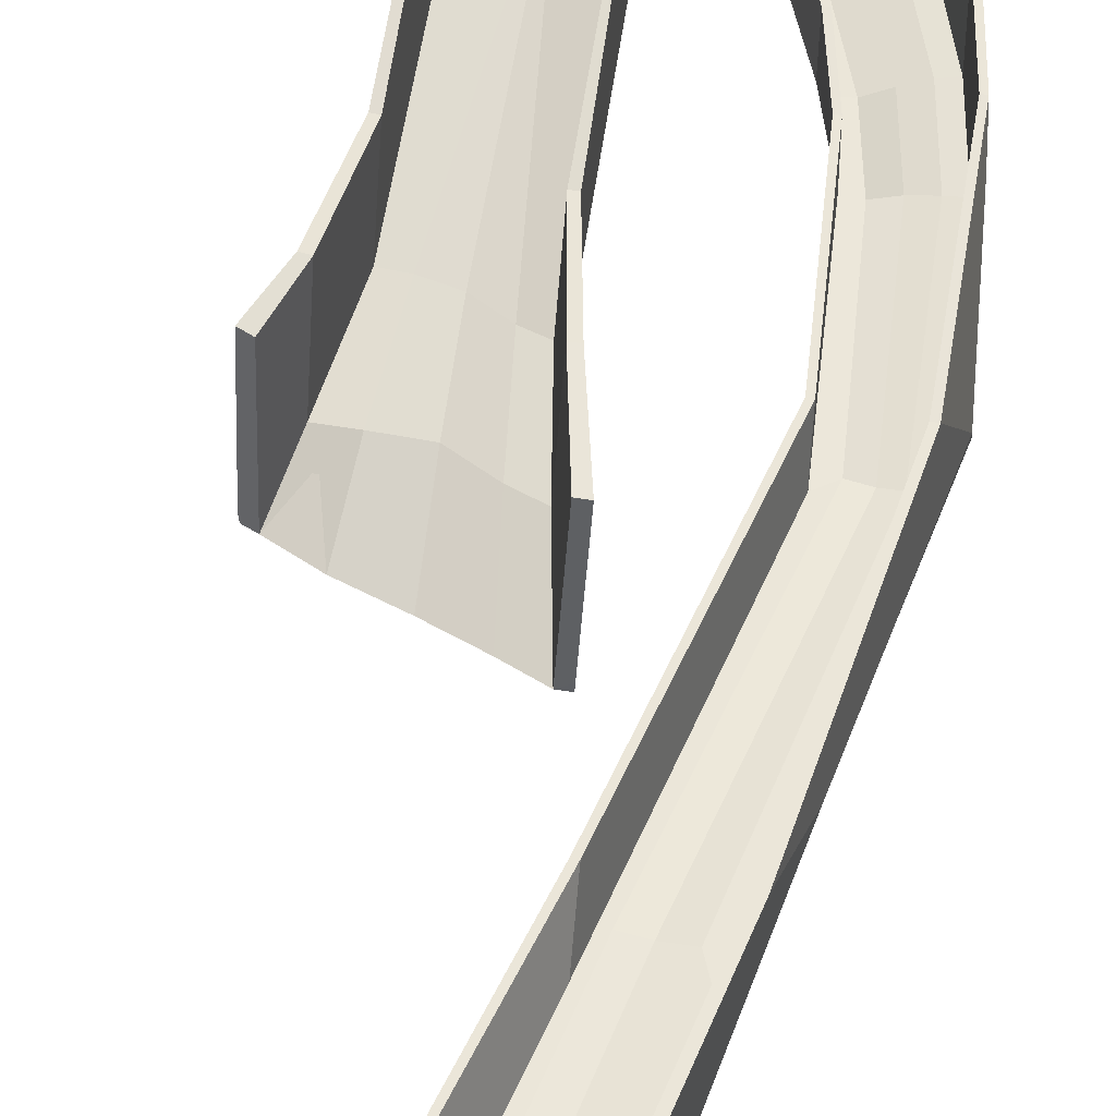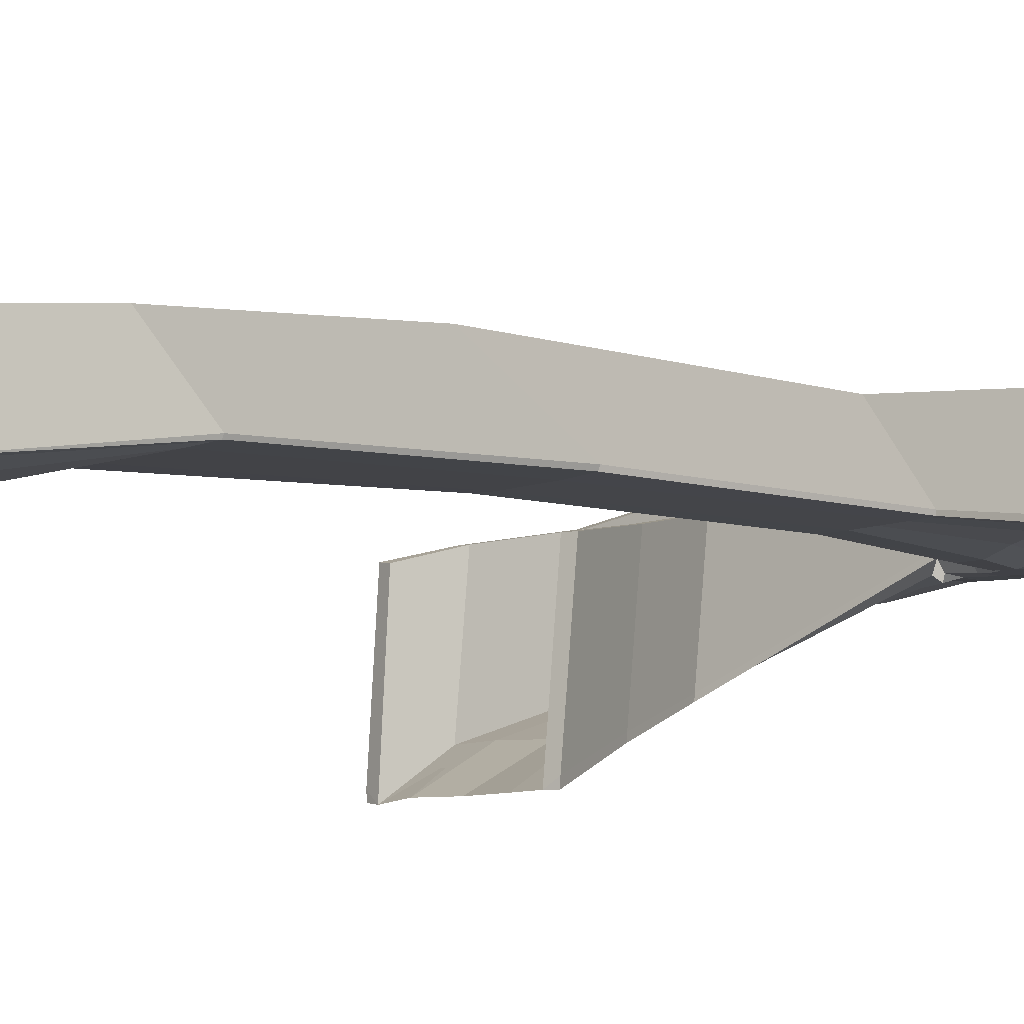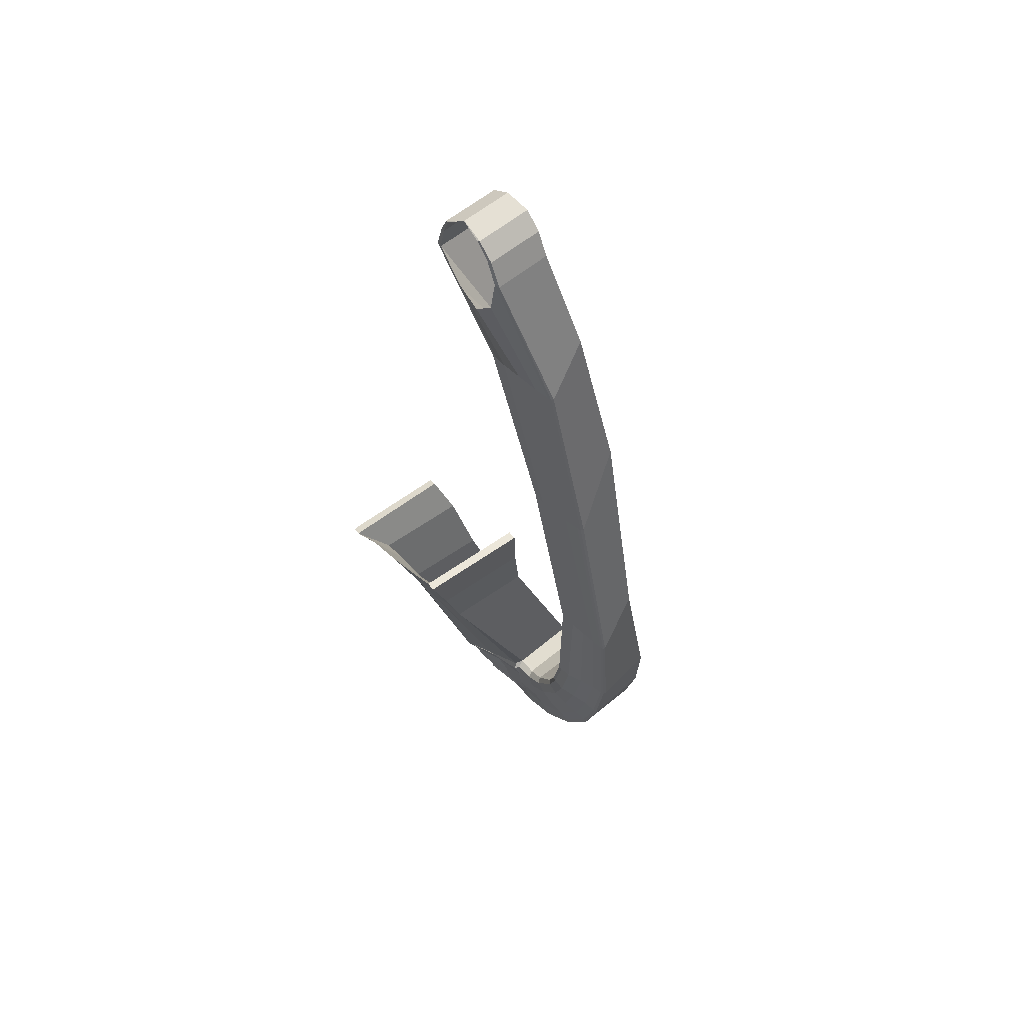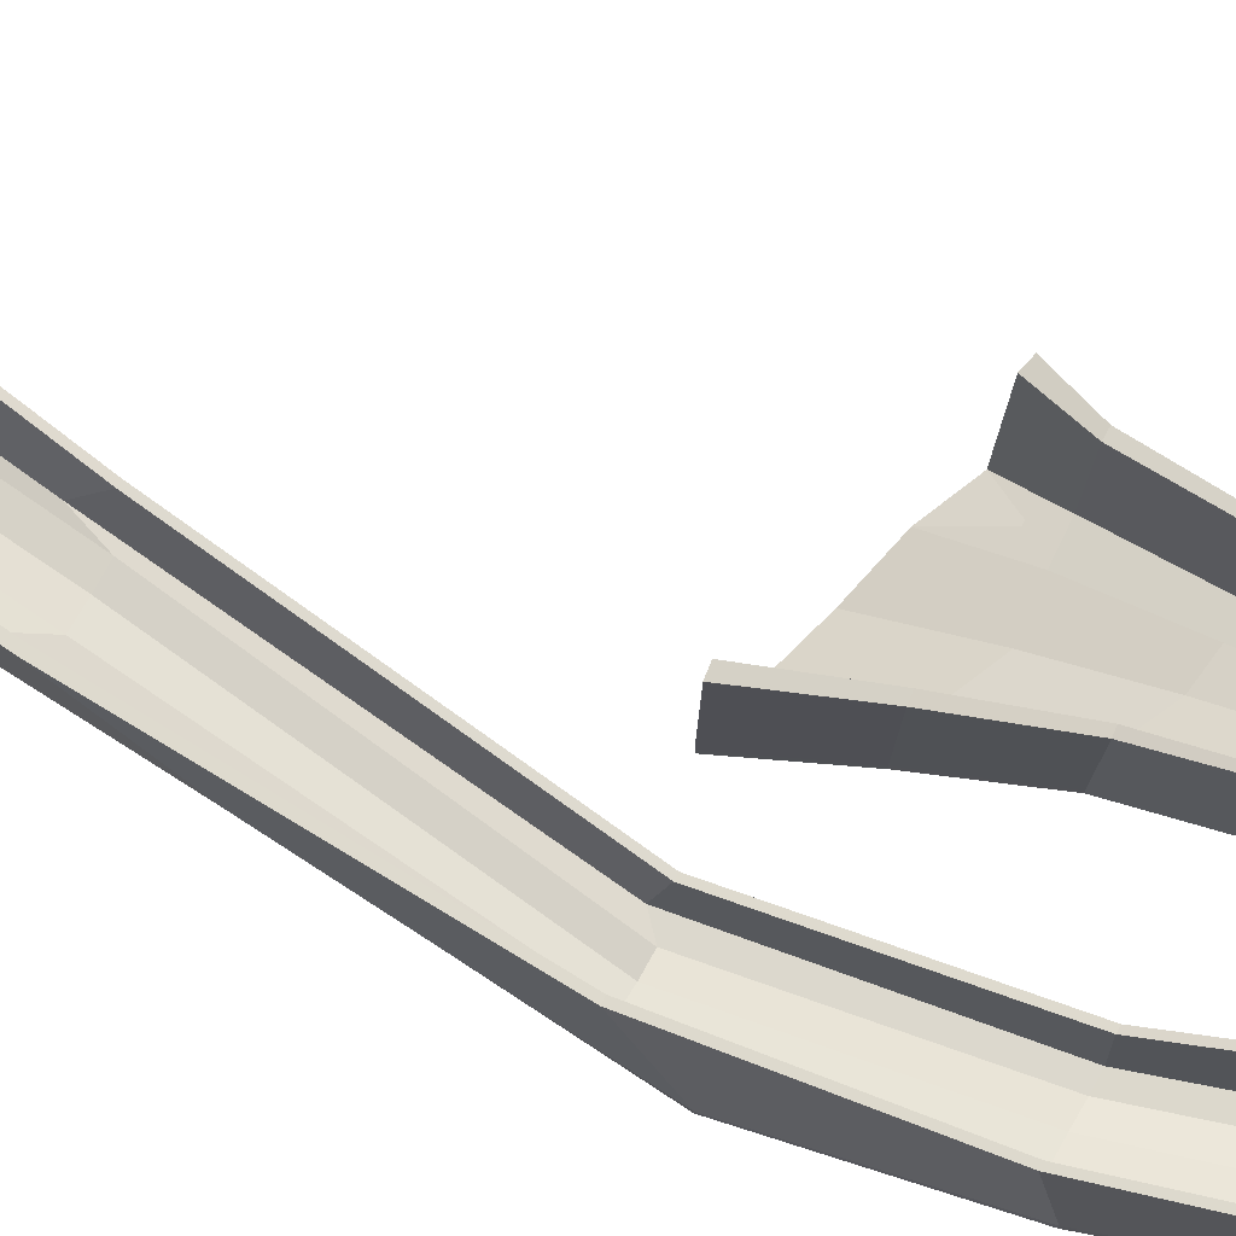
<metadata>
{"format":"obj","ext":"obj","renderer":"f3d","projection":"perspective","resolution":1024,"background":"white","views":[{"elev":47.4,"azim":9.5,"up":"+Y"},{"elev":-10.8,"azim":36.8,"up":"+Y"},{"elev":54.3,"azim":47.6,"up":"+Z"},{"elev":71.5,"azim":113.9,"up":"+Y"}]}
</metadata>
<code>
o UpRamp_Cube.001
v 0.8517 -1.53 -2.388
v 0.8572 -1.45 -2.387
v -1.04 -1.393 -2.904
v -1.035 -1.313 -2.902
v 1.391 -2.678 0.4493
v 1.4 -2.553 0.4513
v -1.699 -2.439 -0.7588
v -1.71 -2.314 -0.764
v -0.09448 -1.459 -2.785
v -0.08901 -1.38 -2.783
v -0.06121 -2.57 -0.07555
v -1.388 -1.949 -1.489
v -1.383 -1.858 -1.488
v 1.094 -2.089 -0.9684
v 1.101 -1.989 -0.9668
v -0.08487 -1.9 -1.467
v -0.09169 -2 -1.468
v 0.3889 -1.497 -2.497
v 0.666 -2.625 0.2138
v 0.3943 -1.417 -2.495
v 0.5212 -1.947 -1.129
v 0.5143 -2.047 -1.13
v -0.5645 -1.345 -2.888
v -0.8641 -2.495 -0.3465
v -0.57 -1.425 -2.89
v -0.7475 -1.955 -1.466
v -0.7407 -1.856 -1.464
v -0.92 -1.321 -2.896
v -1.516 -2.476 -0.6941
v -0.9256 -1.401 -2.897
v -1.25 -1.957 -1.482
v -1.235 -1.857 -1.479
v 0.737 -1.523 -2.385
v 1.212 -2.666 0.4555
v 0.9572 -1.98 -0.9618
v 0.9504 -2.079 -0.9634
v 0.7425 -1.443 -2.383
v -0.8221 0.3671 -2.994
v -0.9366 0.375 -3
v -1.271 0.0516 -1.583
v -1.652 -0.174 -0.8656
v 1.349 -0.4045 0.3675
v 1.528 -0.4166 0.3613
v 1.212 -0.1018 -1.061
v 0.9546 0.2375 -2.485
v 1.068 -0.09214 -1.056
v -1.471 -0.2106 -0.7995
v -1.13 0.04118 -1.569
v 0.8399 0.2452 -2.481
v 0.8623 0.2451 -6.587
v 0.9182 0.4194 -6.594
v 0.9182 0.5026 -6.594
v -0.7934 0.3383 -7.217
v -0.7602 0.2795 -7.234
v 0.02515 0.1288 -6.922
v 0.02423 0.2376 -6.915
v 0.8623 0.3796 -6.587
v -0.8169 1.826 -7.22
v -0.8897 1.821 -7.26
v 0.9204 1.878 -6.592
v 0.8892 1.881 -6.602
v 4.237 -0.08947 -3.465
v 4.237 -0.006464 -3.465
v 2.954 -0.2854 -3.577
v 2.954 -0.2188 -3.577
v 2.161 -1.371 9.658
v 1.872 -1.387 10.11
v 0.504 -1.371 9.513
v 1.955 -0.2411 10.12
v 3.595 -0.1911 -3.521
v 3.573 -0.129 -3.27
v 1.576 -1.415 8.652
v 1.872 -0.2411 10.11
v 2.35 -0.5864 2.986
v 2.35 -0.5304 2.983
v 3.71 -0.5864 3.098
v 3.733 -0.5304 3.095
v 2.68 -0.4928 4.637
v 2.876 -0.5864 2.961
v 3.916 -0.1156 -3.493
v 1.913 -1.361 8.916
v 3.894 -0.05779 -3.242
v 0.6292 -1.371 9.976
v 3.036 -0.4605 4.665
v 3.262 -0.5864 2.987
v 3.253 -0.256 -3.298
v 1.083 -1.361 8.843
v 3.275 -0.2924 -3.549
v 0.712 -0.2411 9.985
v 2.576 -0.5864 2.931
v 2.36 -0.46 4.609
v 3.012 -0.2529 -3.319
v 0.6076 -1.387 9.522
v 3.034 -0.2854 -3.57
v 0.6292 -0.2411 9.976
v 2.405 -0.5864 2.972
v 2.119 -0.4851 5.129
v 4.157 -0.08947 -3.472
v 2.058 -1.387 9.649
v 3.249 -0.4851 5.227
v 3.609 -0.5864 3.07
v 4.135 -0.02172 -3.221
v 0.712 -1.387 9.985
v 3.012 0.6447 -3.319
v 2.932 0.6447 -3.326
v 2.039 0.3386 4.62
v 0.504 -0.2411 9.513
v 2.058 -0.2411 9.649
v 2.161 -0.2411 9.658
v 3.522 0.3386 4.732
v 4.215 1.145 -3.214
v 3.406 0.3386 4.727
v 0.6076 -0.2411 9.522
v 2.119 0.3386 4.629
v 4.135 1.145 -3.221
v 1.211 0.4068 -8.022
v 1.242 0.4067 -8.109
v 1.244 0.5175 -8.11
v 0.9238 0.3165 -6.688
v -0.8366 0.4595 -7.272
v 0.9726 0.2637 -6.974
v 1.032 0.2816 -7.356
v 1.112 0.4746 -7.758
v 1.031 0.3707 -7.356
v 1.111 0.3811 -7.756
v 1.212 0.5176 -8.024
v 0.9726 0.3343 -6.974
v 0.9238 0.1741 -6.688
v 0.9238 1.121 -6.688
v 1.241 1.956 -8.107
v 1.209 1.956 -8.021
v 0.573 0.546 -8.253
v 0.6054 0.5479 -8.348
v 0.604 0.6136 -8.342
v 0.06744 0.3112 -7.035
v 0.1615 0.3058 -7.299
v 0.2991 0.4176 -7.689
v 0.4485 0.4706 -7.972
v 0.4519 0.4152 -7.976
v 0.5707 0.654 -8.257
v 0.1584 0.3689 -7.298
v 0.07058 0.1831 -7.035
v 0.5759 1.999 -8.353
v 0.5434 1.998 -8.258
v 3.351 -0.037 -4.503
v 2.963 0.1085 -5.604
v 2.391 0.1992 -6.491
v 1.71 0.295 -7.088
v 2.064 0.4352 -7.717
v 2.862 0.3549 -7.017
v 3.516 0.2695 -6.028
v 3.952 0.0997 -4.816
v 3.987 1.308 -4.618
v 3.58 1.468 -5.891
v 2.927 1.63 -6.94
v 2.106 1.793 -7.688
v 1.532 0.1973 -6.796
v 2.059 0.0926 -6.343
v 2.591 -0.006777 -5.597
v 2.981 -0.1948 -4.643
v 3.3 -0.106 -4.701
v 2.899 0.03557 -5.74
v 2.326 0.124 -6.568
v 1.674 0.209 -7.115
v 2.054 0.4231 -7.614
v 2.86 0.3349 -6.884
v 3.503 0.2466 -5.855
v 3.908 0.07805 -4.603
v 3.669 0.04998 -4.56
v 3.272 0.1999 -5.748
v 2.659 0.2858 -6.716
v 1.9 0.3746 -7.394
v 2.692 0.8713 -4.388
v 2.346 1.07 -5.316
v 1.855 1.234 -6.041
v 1.381 1.397 -6.464
v 1.43 1.397 -6.539
v 1.922 1.234 -6.098
v 2.423 1.071 -5.352
v 2.773 0.8713 -4.402
v 2.054 1.793 -7.614
v 2.86 1.63 -6.884
v 3.503 1.468 -5.855
v 3.905 1.308 -4.603
v 2.741 -0.1882 -4.6
v 2.359 0.01311 -5.489
v 1.858 0.1125 -6.175
v 1.403 0.2101 -6.564
v 1.355 0.3509 -6.489
v 1.791 0.2178 -6.118
v 2.282 0.08319 -5.453
v 2.659 -0.1589 -4.586
v 3.034 -0.1568 -4.445
v 2.655 0.05321 -5.46
v 2.123 0.1611 -6.266
v 1.567 0.2689 -6.77
v 2.658 -0.09607 -4.586
v 2.282 0.1675 -5.453
v 1.791 0.305 -6.118
v 1.355 0.4407 -6.488
v 3.952 0.01549 -4.816
v 3.516 0.1562 -6.028
v 2.862 0.2373 -7.017
v 2.064 0.314 -7.717
v 2.013 0.314 -7.643
v 2.795 0.2373 -6.961
v 3.439 0.1562 -5.992
v 3.871 0.01549 -4.802
v 1.859 0.2839 -7.423
v 2.594 0.1923 -6.793
v 3.208 0.111 -5.884
v 3.626 -0.01111 -4.759
v 1.437 0.2902 -6.539
v 1.922 0.1826 -6.098
v 2.423 0.0749 -5.352
v 2.795 -0.151 -4.402
v 1.403 -0.8301 6.796
v 3.041 -0.8753 6.907
v 2.03 -0.8079 7.649
v 1.403 -0.8753 6.797
v 3.06 -0.8301 6.906
v 2.152 -0.8753 6.811
v 2.385 -0.7765 7.677
v 2.603 -0.8753 6.838
v 1.679 -0.7762 7.622
v 1.727 -0.8753 6.783
v 1.482 -0.8753 6.793
v 1.445 -0.7772 7.872
v 2.611 -0.7772 7.968
v 2.941 -0.8753 6.89
v 1.198 0.02617 7.614
v 2.854 0.02617 7.724
v 1.276 0.02617 7.622
v 2.741 0.02617 7.718
v 3.148 -0.4288 -0.9518
v 4.431 -0.3728 -0.8407
v 3.79 -0.4288 -0.9283
v 3.148 -0.3728 -0.953
v 4.431 -0.4288 -0.8395
v 3.74 -0.3714 -0.1076
v 4.11 -0.4288 -0.901
v 3.977 -0.3404 -0.07927
v 3.469 -0.4288 -0.9571
v 3.465 -0.3402 -0.1354
v 3.211 -0.3378 0.05995
v 3.228 -0.4288 -0.9534
v 4.351 -0.4288 -0.8551
v 4.126 -0.3378 0.1582
v 4.217 0.5223 -0.03561
v 3.131 0.5223 -0.1479
v 3.211 0.5223 -0.1401
v 4.126 0.5223 -0.04186
v 1.955 -1.371 10.12
v 1.606 -1.387 10.42
v 1.656 -1.371 10.43
v 1.606 -0.2411 10.42
v 0.7823 -0.2411 10.28
v 0.832 -0.2411 10.29
v 1.656 -0.2411 10.43
v 0.832 -1.387 10.29
v 0.7823 -1.371 10.28
v 1.201 -1.33 10.55
v 1.201 -1.317 10.55
v 1.212 -0.2863 10.5
v 1.201 -0.293 10.55
v -0.2335 0.404 -8.09
v -0.1999 0.4076 -8.193
v -0.2016 0.5182 -8.127
v -0.7199 0.2761 -7.322
v -0.5925 0.2306 -7.582
v -0.4569 0.2605 -7.783
v -0.3264 0.4622 -7.917
v -0.4642 0.3551 -7.769
v -0.3198 0.3688 -7.933
v -0.2455 0.5145 -8.031
v -0.5986 0.3016 -7.581
v -0.7405 0.05317 -7.308
v -0.2606 1.956 -8.109
v -0.3044 1.952 -8.013
v 0.6024 0.698 -8.362
v 1.07 0.3679 -7.341
v 1.28 1.948 -8.083
v 1.068 0.2743 -7.342
v 1.148 0.4658 -7.736
v 0.9539 0.2697 -6.68
v 1.008 0.3358 -6.962
v 1.28 0.3989 -8.086
v 1.281 0.5077 -8.087
v 1.005 0.2647 -6.964
v 1.251 0.507 -8
v 0.9561 1.829 -6.678
v 1.248 1.948 -7.997
v 1.248 0.3989 -8
v 1.145 0.373 -7.735
v 0.9561 0.3454 -6.678
v -0.4297 1.929 -7.963
v -0.5378 1.902 -7.843
v -0.6457 1.875 -7.725
v -0.7621 1.848 -7.538
v -0.7078 0.4712 -7.552
v -0.5902 0.4829 -7.741
v -0.4811 0.4947 -7.859
v -0.3719 0.5064 -7.98
v -0.7016 1.851 -7.484
v -0.5948 1.877 -7.677
v -0.498 1.902 -7.789
v -0.4012 1.927 -7.901
f 10 56 23
f 12 7 8 13
f 34 5 6
f 14 1 2 15
f 36 14 5 34
f 28 38 48 32
f 27 16 10 23
f 26 17 11 24
f 3 54 277 30
f 25 9 17 26
f 24 11 16 27
f 13 40 39 4
f 33 1 14 36
f 5 14 15 6
f 3 12 13 4
f 9 18 22 17
f 11 19 21 16
f 49 61 57 37
f 16 21 20 10
f 17 22 19 11
f 29 24 27 32
f 30 25 26 31
f 31 26 24 29
f 32 27 23 28
f 38 58 59 39
f 20 56 10
f 12 31 29 7
f 7 29 8
f 3 30 31 12
f 15 44 43 6
f 2 52 60 45
f 25 55 9
f 18 33 36 22
f 19 34 35 21
f 21 35 37 20
f 22 36 34 19
f 46 44 45 49
f 42 43 44 46
f 40 48 38 39
f 41 47 48 40
f 2 45 44 15
f 34 42 46 35
f 29 47 41 8
f 6 43 42 34
f 32 48 47 29
f 8 41 40 13
f 37 57 56 20
f 35 46 49 37
f 50 55 56 57
f 57 61 60 52
f 55 54 53 56
f 51 50 57 52
f 53 59 58
f 39 59 53 4
f 33 50 51 1
f 1 51 52 2
f 18 55 50 33
f 30 277 55 25
f 45 60 61 49
f 9 55 18
f 28 53 58 38
f 4 53 54 3
f 23 56 53 28
f 281 124 127 286
f 220 68 217
f 103 260 261 83
f 239 62 63 236
f 230 218 66 99
f 245 251 114 97
f 244 240 71 86
f 226 222 72 87
f 113 89 103 93
f 51 50 128 285
f 243 237 79 90
f 225 219 78 91
f 238 250 105 65
f 247 239 76 101
f 218 76 77 221
f 235 74 75 238
f 237 241 85 79
f 219 223 84 78
f 292 131 126 290
f 240 242 82 71
f 222 224 81 72
f 108 73 69 109
f 228 225 91 97
f 246 243 90 96
f 107 95 89 113
f 227 226 87 93
f 245 244 86 92
f 291 129 61 60
f 284 123 124 281
f 220 227 93 68
f 66 253 67 99
f 235 246 96 74
f 221 232 109 66
f 288 118 130 282
f 289 121 122 283
f 241 247 101 85
f 223 229 100 84
f 242 248 102 82
f 224 230 99 81
f 253 255 254 67
f 252 249 111 115
f 234 232 110 112
f 250 251 104 105
f 231 233 114 106
f 236 249 110 77
f 229 234 112 100
f 93 103 83 68
f 68 83 95 107
f 228 233 113 93
f 217 231 106 75
f 290 126 123 284
f 248 252 115 102
f 123 138 137 124
f 121 136 137 122
f 128 142 136 121
f 124 137 141 127
f 119 135 56 57
f 125 139 132 116
f 57 61 129 119
f 293 116 117 287
f 287 117 118 288
f 294 125 116 293
f 285 128 121 289
f 282 130 131 292
f 283 122 125 294
f 295 119 129 291
f 286 127 119 295
f 142 55 56 135
f 139 137 138
f 132 139 138 140
f 137 136 141
f 140 144 143 134
f 136 142 135 141
f 133 132 140 134
f 130 143 144 131
f 127 141 135 119
f 118 134 143 130
f 50 55 142 128
f 122 137 139 125
f 131 144 140 126
f 116 132 133 117
f 126 140 138 123
f 117 133 134 118
f 86 193 216 92
f 193 194 215 216
f 194 195 214 215
f 195 196 213 214
f 65 197 192 64
f 197 198 191 192
f 198 199 190 191
f 199 200 189 190
f 92 216 180 104
f 216 215 179 180
f 215 214 178 179
f 214 213 177 178
f 70 161 212 80
f 161 162 211 212
f 162 163 210 211
f 163 164 209 210
f 111 153 184 115
f 153 154 183 184
f 154 155 182 183
f 155 156 181 182
f 94 185 160 88
f 185 186 159 160
f 186 187 158 159
f 187 188 157 158
f 80 212 208 98
f 212 211 207 208
f 211 210 206 207
f 210 209 205 206
f 62 201 152 63
f 201 202 151 152
f 202 203 150 151
f 203 204 149 150
f 98 208 201 62
f 208 207 202 201
f 207 206 203 202
f 206 205 204 203
f 105 173 197 65
f 173 174 198 197
f 174 175 199 198
f 175 176 200 199
f 102 168 169 82
f 168 167 170 169
f 167 166 171 170
f 166 165 172 171
f 88 160 161 70
f 160 159 162 161
f 159 158 163 162
f 158 157 164 163
f 63 152 153 111
f 152 151 154 153
f 151 150 155 154
f 150 149 156 155
f 82 169 145 71
f 169 170 146 145
f 170 171 147 146
f 171 172 148 147
f 104 180 173 105
f 180 179 174 173
f 179 178 175 174
f 178 177 176 175
f 115 184 168 102
f 184 183 167 168
f 183 182 166 167
f 182 181 165 166
f 64 192 185 94
f 192 191 186 185
f 191 190 187 186
f 190 189 188 187
f 71 145 193 86
f 145 146 194 193
f 146 147 195 194
f 147 148 196 195
f 68 107 231 217
f 97 114 233 228
f 99 108 234 229
f 107 113 233 231
f 108 109 232 234
f 85 101 230 224
f 81 99 229 223
f 77 110 232 221
f 74 96 227 220
f 96 90 226 227
f 93 87 225 228
f 79 85 224 222
f 72 81 223 219
f 66 218 221
f 87 72 219 225
f 90 79 222 226
f 101 76 218 230
f 74 220 217 75
f 100 112 252 248
f 63 111 249 236
f 106 114 251 250
f 112 110 249 252
f 84 100 248 242
f 80 98 247 241
f 64 94 246 235
f 97 91 244 245
f 94 88 243 246
f 78 84 242 240
f 70 80 241 237
f 64 235 238 65
f 98 62 239 247
f 75 106 250 238
f 88 70 237 243
f 91 78 240 244
f 92 104 251 245
f 76 239 236 77
f 109 69 253 66
f 99 67 73 108
f 256 264 265 259
f 261 263 265 257
f 95 257 258 89
f 83 261 257 95
f 89 258 260 103
f 67 254 256 73
f 69 259 255 253
f 73 256 259 69
f 263 265 264 262
f 257 265 264 258
f 255 263 262 254
f 260 262 263 261
f 258 264 262 260
f 259 265 263 255
f 254 262 264 256
f 272 138 137 273
f 270 136 137 271
f 277 142 136 270
f 273 137 141 276
f 269 135 56 53
f 274 139 132 266
f 59 58 53 120
f 140 144 143 280
f 133 132 140 280
f 278 143 144 279
f 276 141 135 269
f 268 280 143 278
f 54 55 142 277
f 271 137 139 274
f 279 144 140 275
f 266 132 133 267
f 275 140 138 272
f 267 133 280 268
f 196 286 295 213
f 200 52 51 189
f 213 295 291 177
f 164 283 294 209
f 156 282 292 181
f 188 285 289 157
f 209 294 293 205
f 204 287 288 149
f 205 293 287 204
f 176 60 52 200
f 165 290 284 172
f 157 289 283 164
f 149 288 282 156
f 172 284 281 148
f 177 291 60 176
f 181 292 290 165
f 189 51 285 188
f 148 281 286 196
f 54 277 269
f 269 270 276
f 275 267 268
f 120 58 53
f 271 273 276
f 53 54 269
f 274 273 271
f 274 272 273
f 266 272 274
f 272 266 275
f 276 270 271
f 275 266 267
f 300 120 53 269
f 304 58 59 299
f 269 277 270
f 59 58 120
f 299 59 120 300
f 269 53 58 304
f 275 272 307 279
f 272 273 306 307
f 273 276 305 306
f 276 269 304 305
f 278 296 303 268
f 296 297 302 303
f 297 298 301 302
f 298 299 300 301
f 279 307 296 278
f 307 306 297 296
f 306 305 298 297
f 305 304 299 298
f 268 303 272 275
f 303 302 273 272
f 302 301 276 273
f 301 300 269 276

</code>
